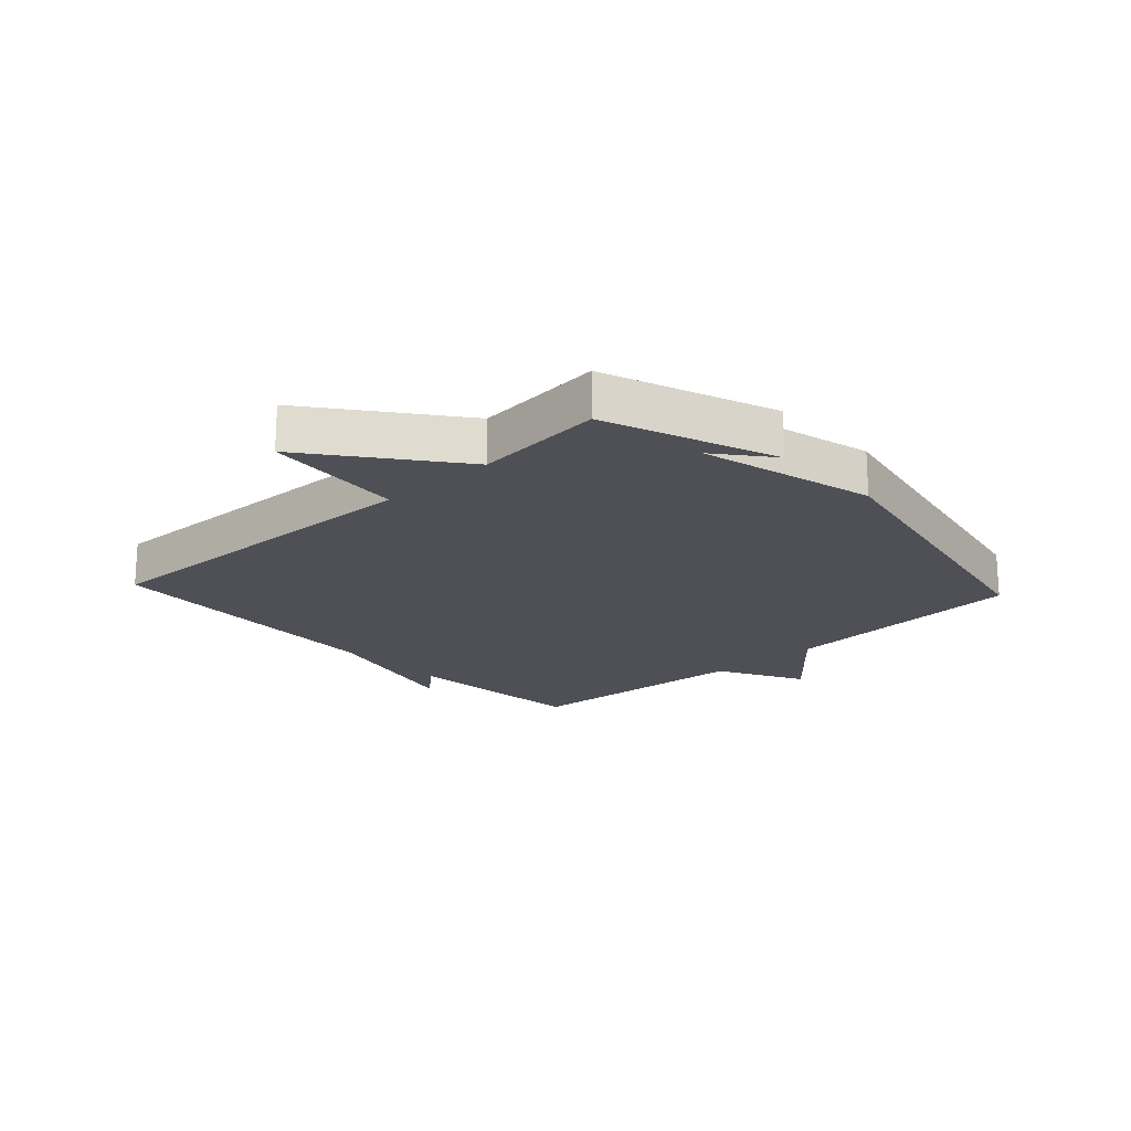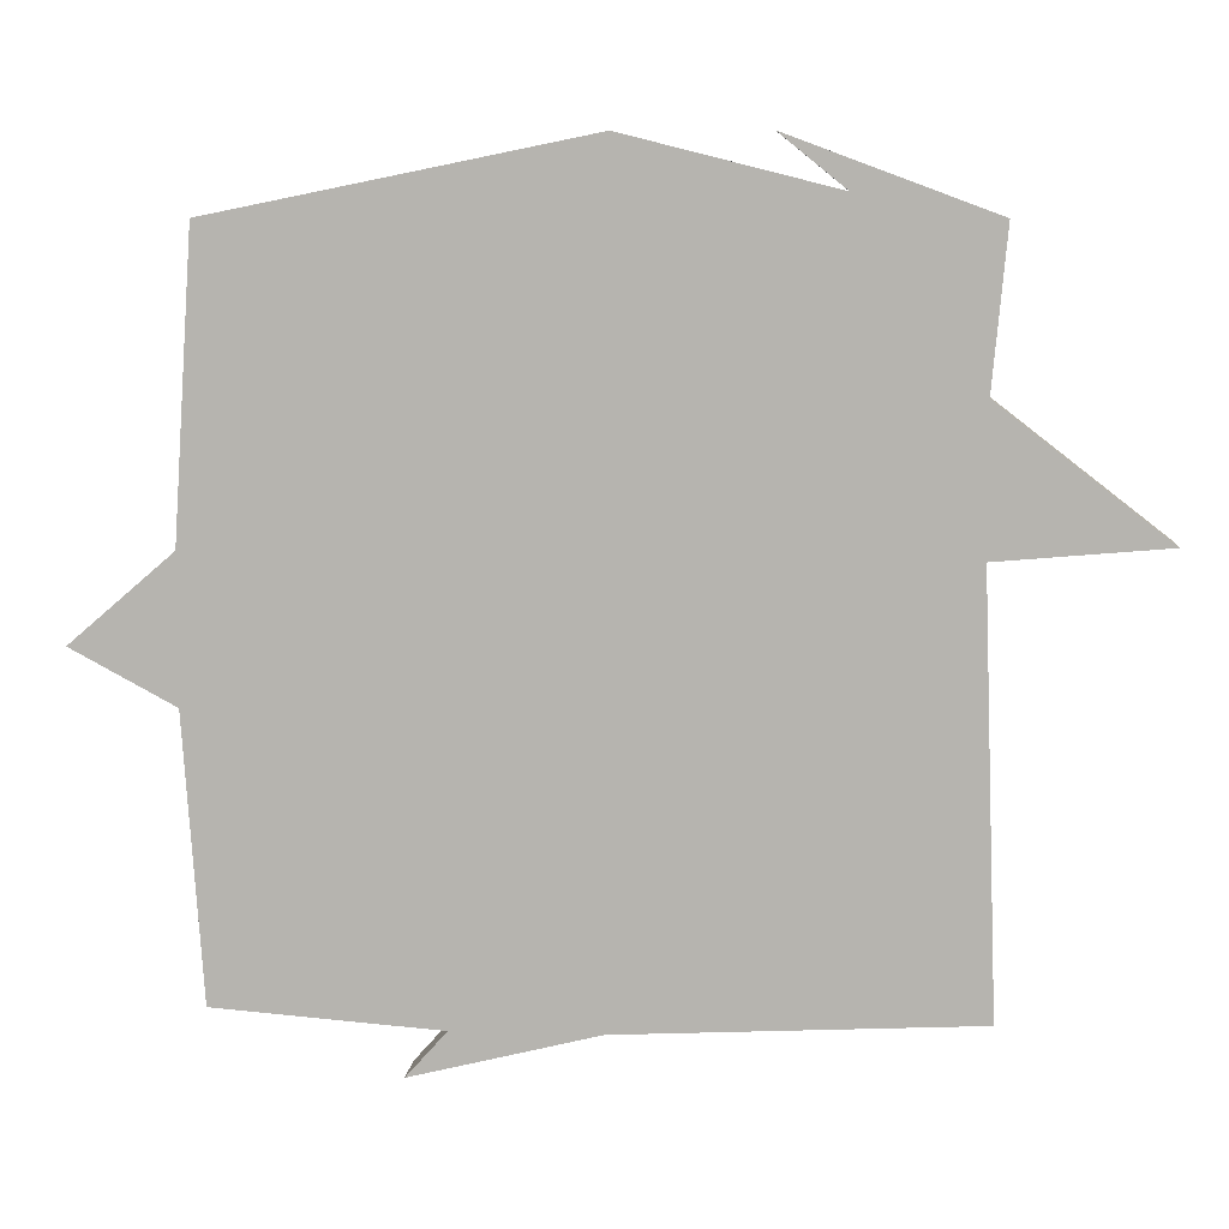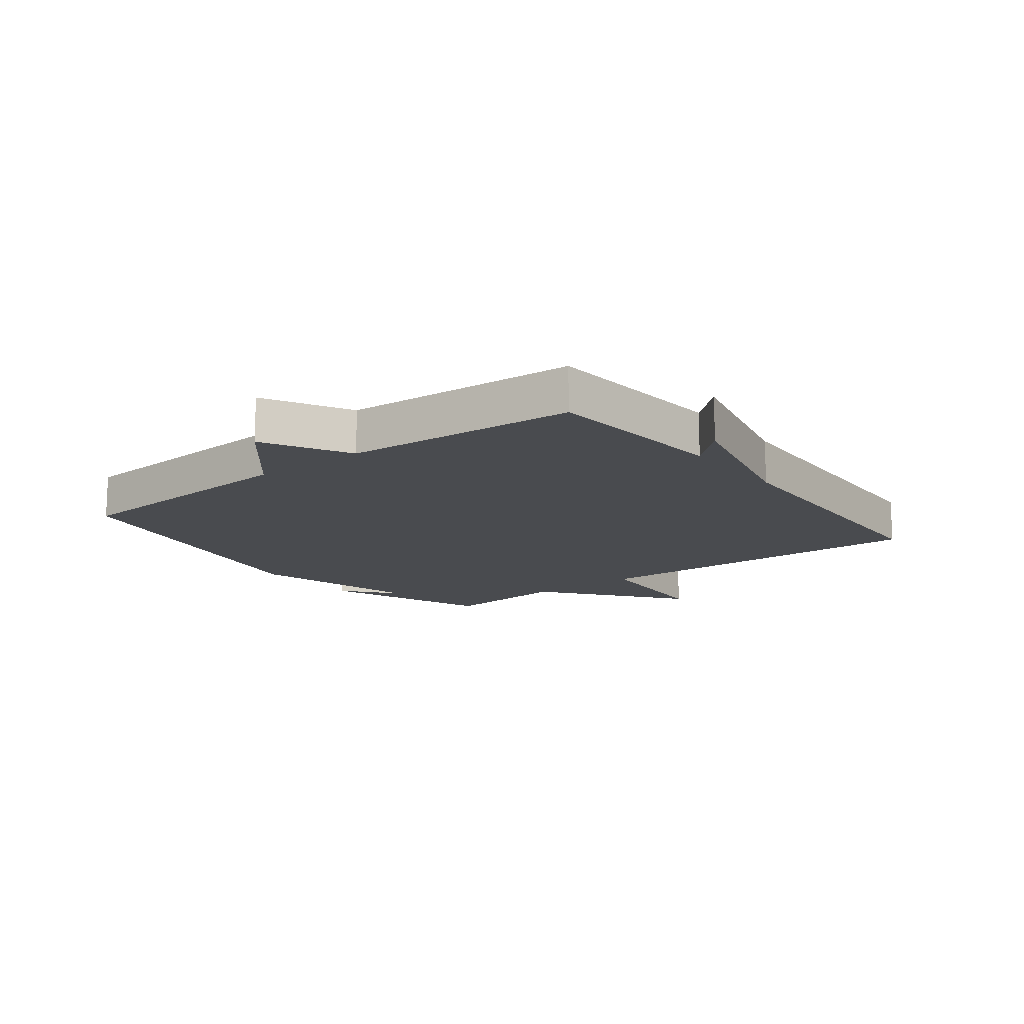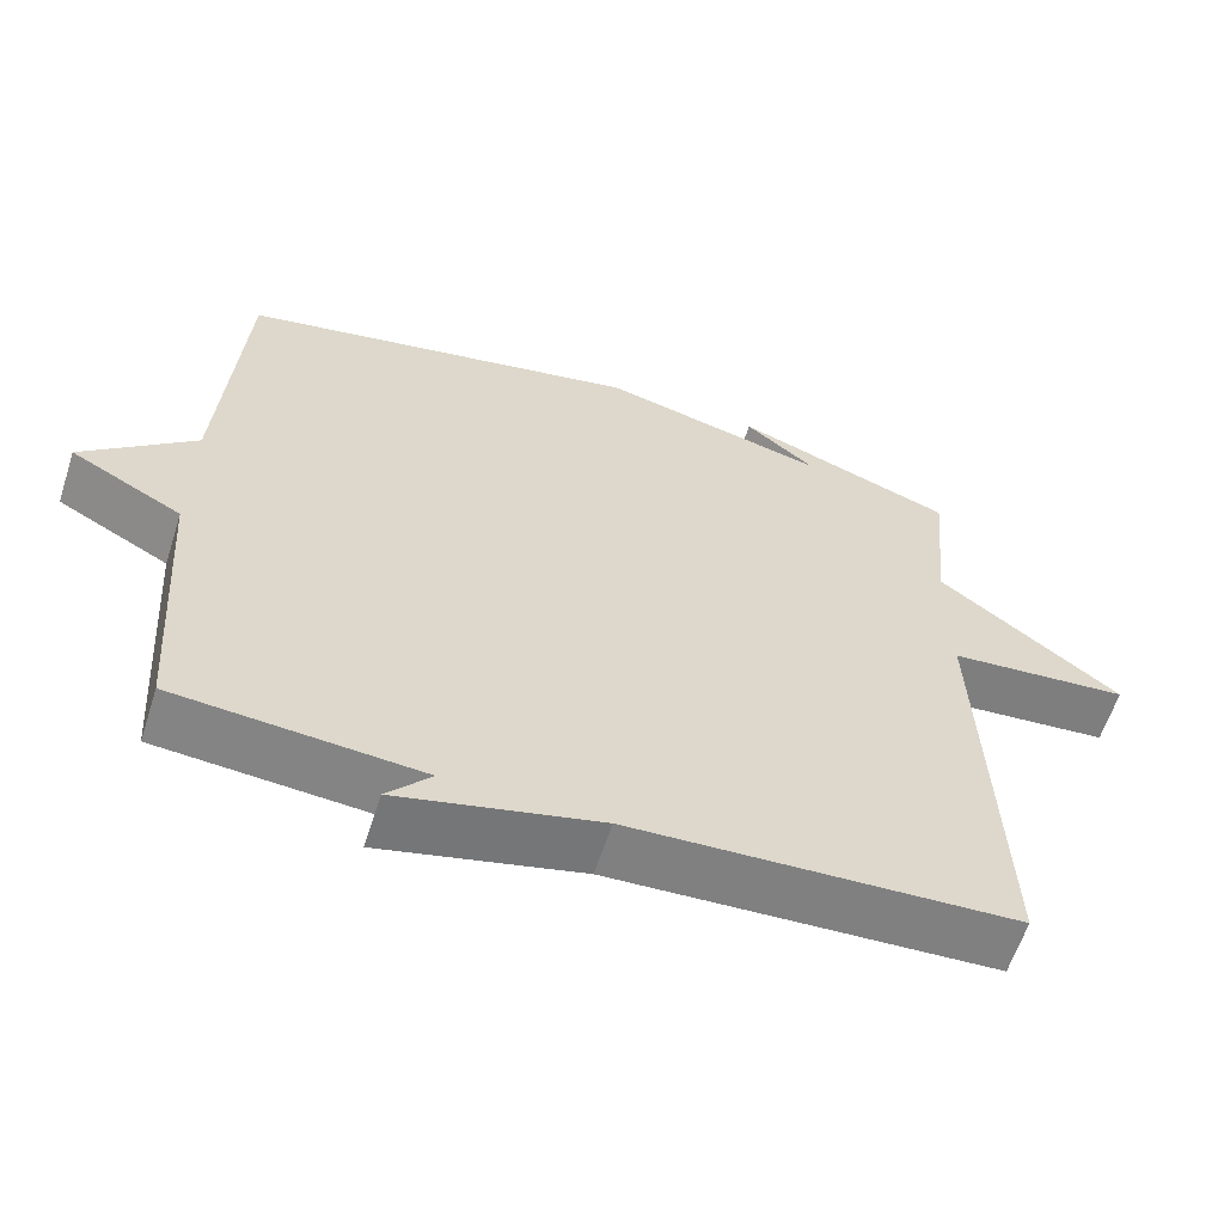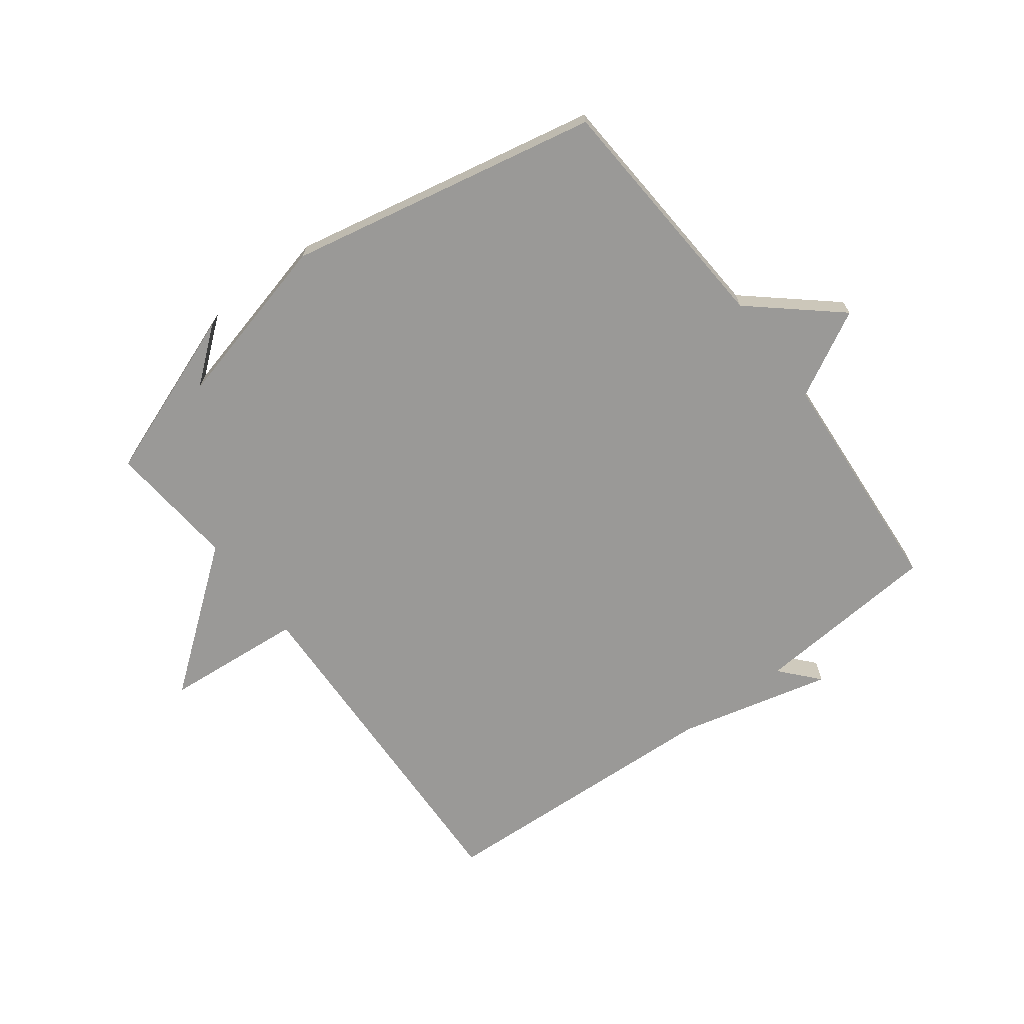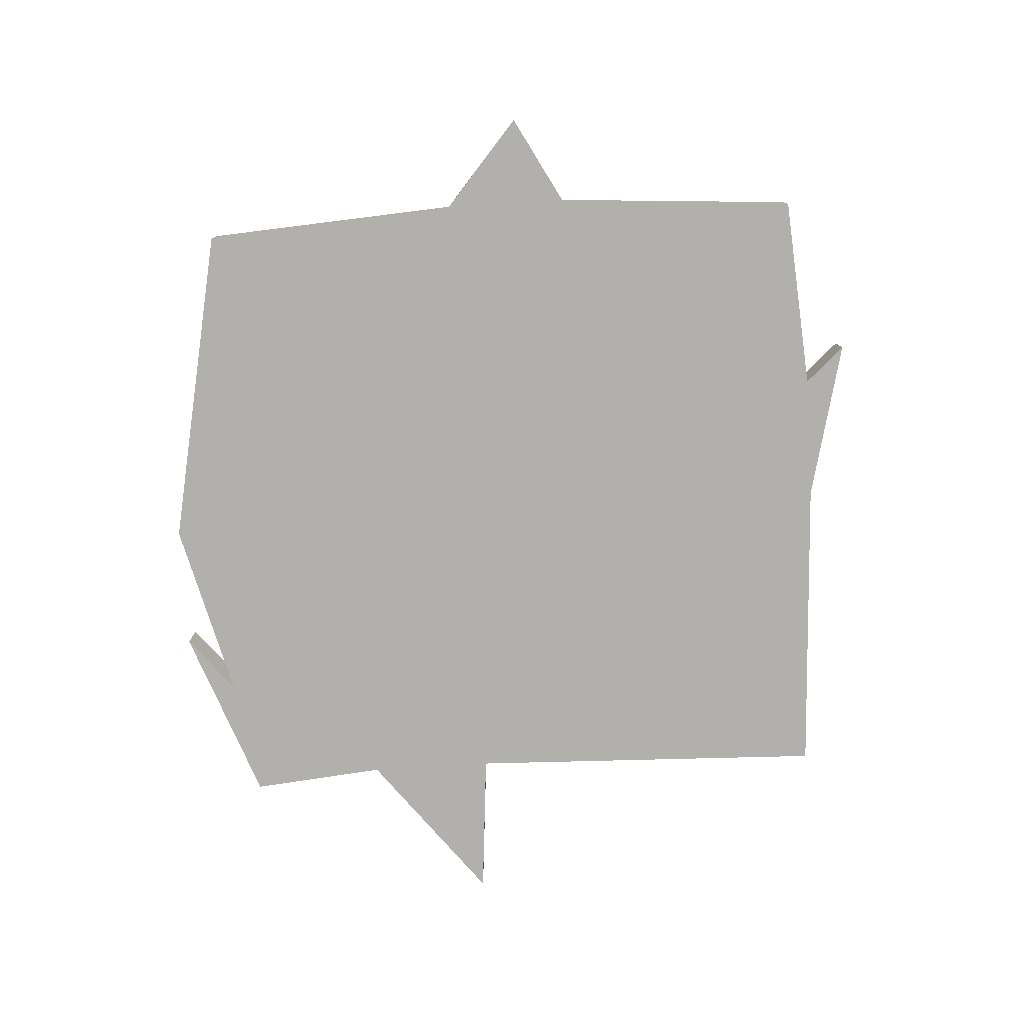
<metadata>
{"format":"obj","ext":"obj","renderer":"f3d","projection":"perspective","resolution":1024,"background":"white","views":[{"elev":-19.4,"azim":-47.2,"up":"+Y"},{"elev":8.3,"azim":-175.2,"up":"+Z"},{"elev":-14.2,"azim":127.9,"up":"+Y"},{"elev":-60.7,"azim":162.2,"up":"+Z"},{"elev":-68.9,"azim":36.9,"up":"+Y"},{"elev":-78.6,"azim":93.4,"up":"+Y"}]}
</metadata>
<code>
v -0.5 0.07 -0.5
v -0.48 0.07 0.084
v -0.712 0.07 0.104
v -0.48 0.07 0.284
v -0.5 0.07 0.5
v -0.218 0.07 0.605
v -0.308 0.07 0.532
v -0.018 0.07 0.605
v 0.5 0.07 0.5
v 0.527 0.07 0.088
v 0.67 0.07 -0.035
v 0.527 0.07 -0.112
v 0.5 0.07 -0.5
v 0.189 0.07 -0.524
v 0.245 0.07 -0.587
v -0.011 0.07 -0.524
v -0.5 0 -0.5
v -0.48 0 0.084
v -0.712 0 0.104
v -0.48 0 0.284
v -0.5 0 0.5
v -0.218 0 0.605
v -0.308 0 0.532
v -0.018 0 0.605
v 0.5 0 0.5
v 0.527 0 0.088
v 0.67 0 -0.035
v 0.527 0 -0.112
v 0.5 0 -0.5
v 0.189 0 -0.524
v 0.245 0 -0.587
v -0.011 0 -0.524
f 14 15 16
f 16 1 2
f 14 16 2
f 13 14 2
f 12 13 2
f 10 11 12 2
f 9 10 2
f 8 9 2
f 7 8 2
f 5 6 7
f 4 5 7
f 4 7 2
f 2 3 4
f 32 31 30
f 18 17 32
f 18 32 30
f 18 30 29
f 18 29 28
f 18 28 27 26
f 18 26 25
f 18 25 24
f 18 24 23
f 23 22 21
f 23 21 20
f 18 23 20
f 20 19 18
f 1 17 18 2
f 2 18 19 3
f 3 19 20 4
f 4 20 21 5
f 5 21 22 6
f 6 22 23 7
f 7 23 24 8
f 8 24 25 9
f 9 25 26 10
f 10 26 27 11
f 11 27 28 12
f 12 28 29 13
f 13 29 30 14
f 14 30 31 15
f 15 31 32 16
f 16 32 17 1

</code>
